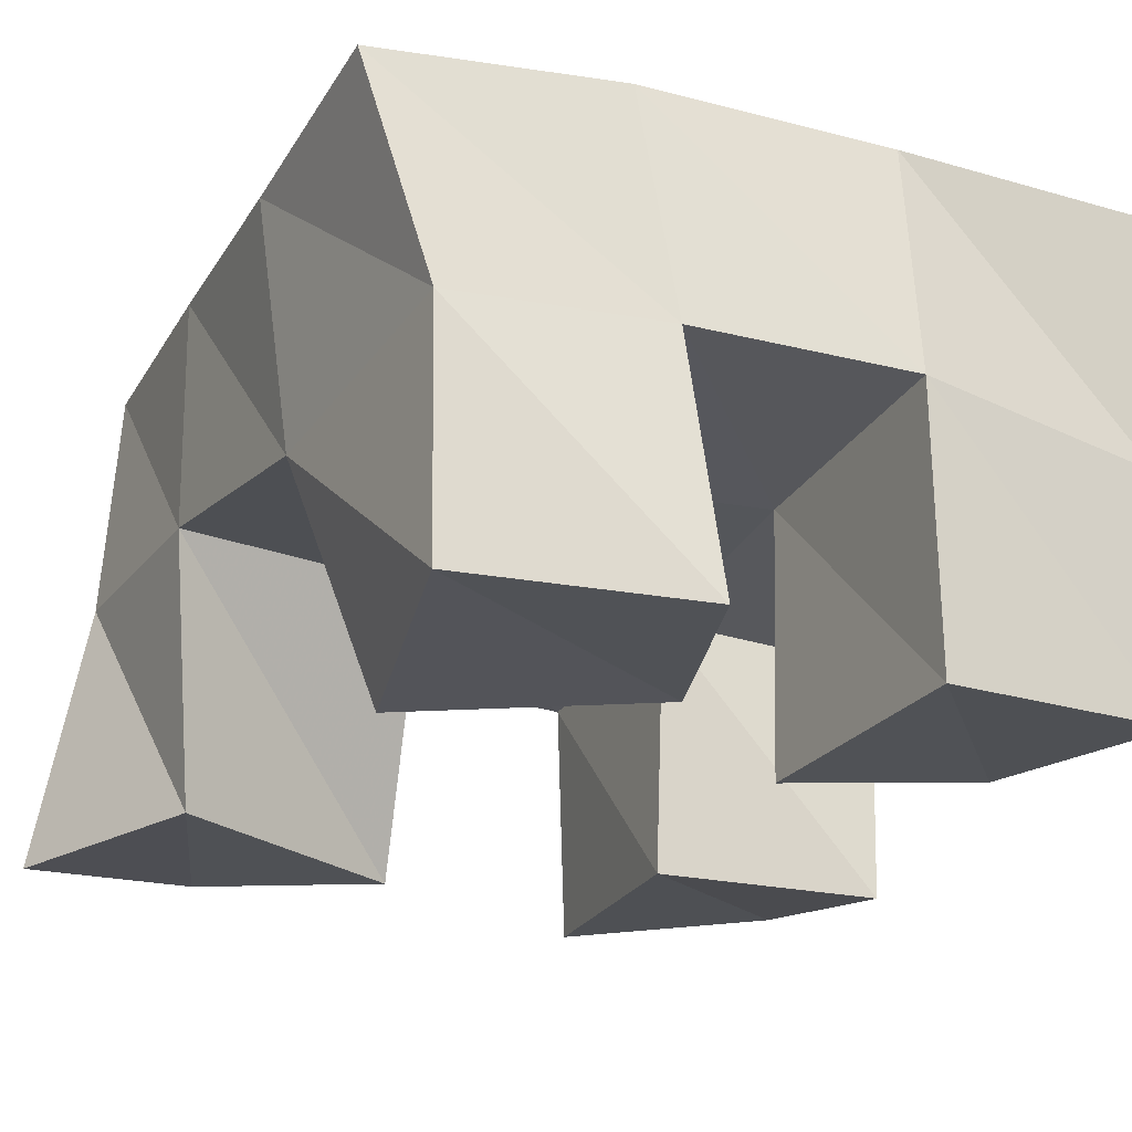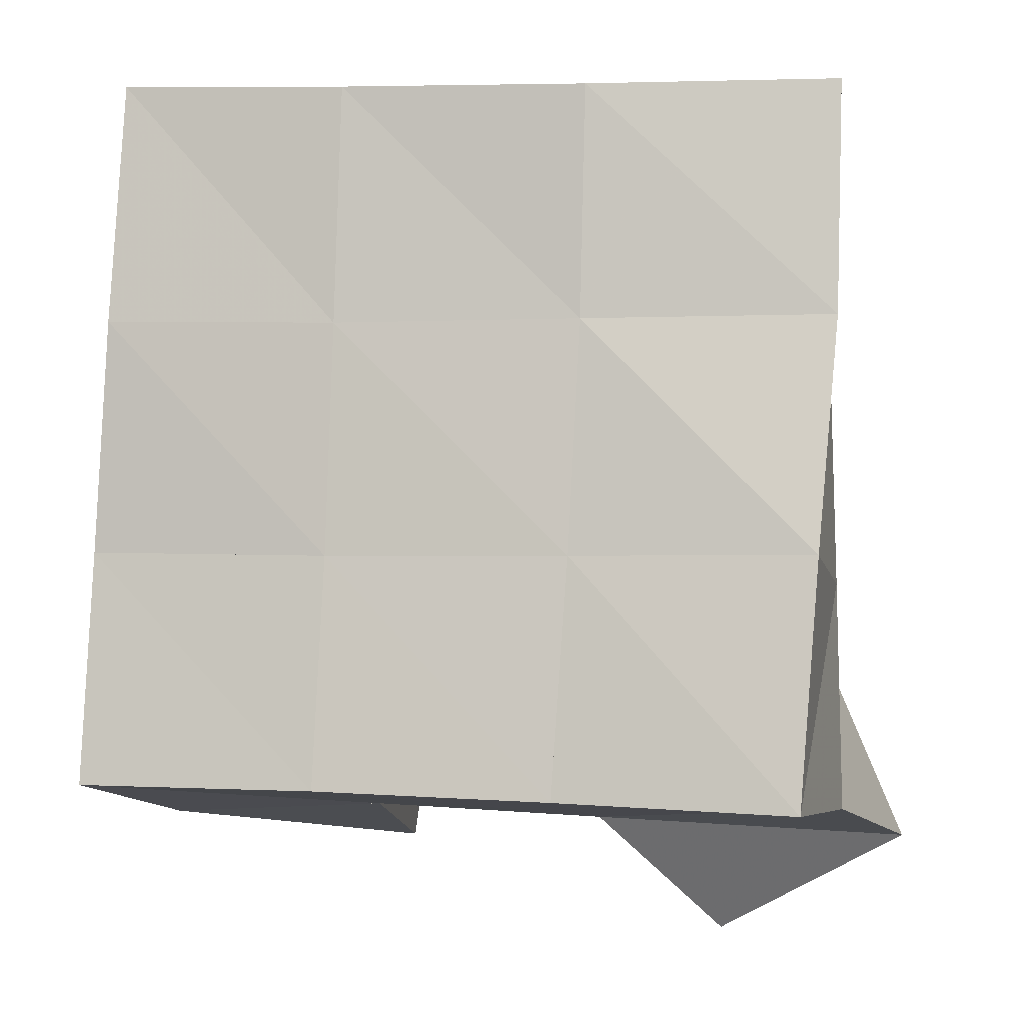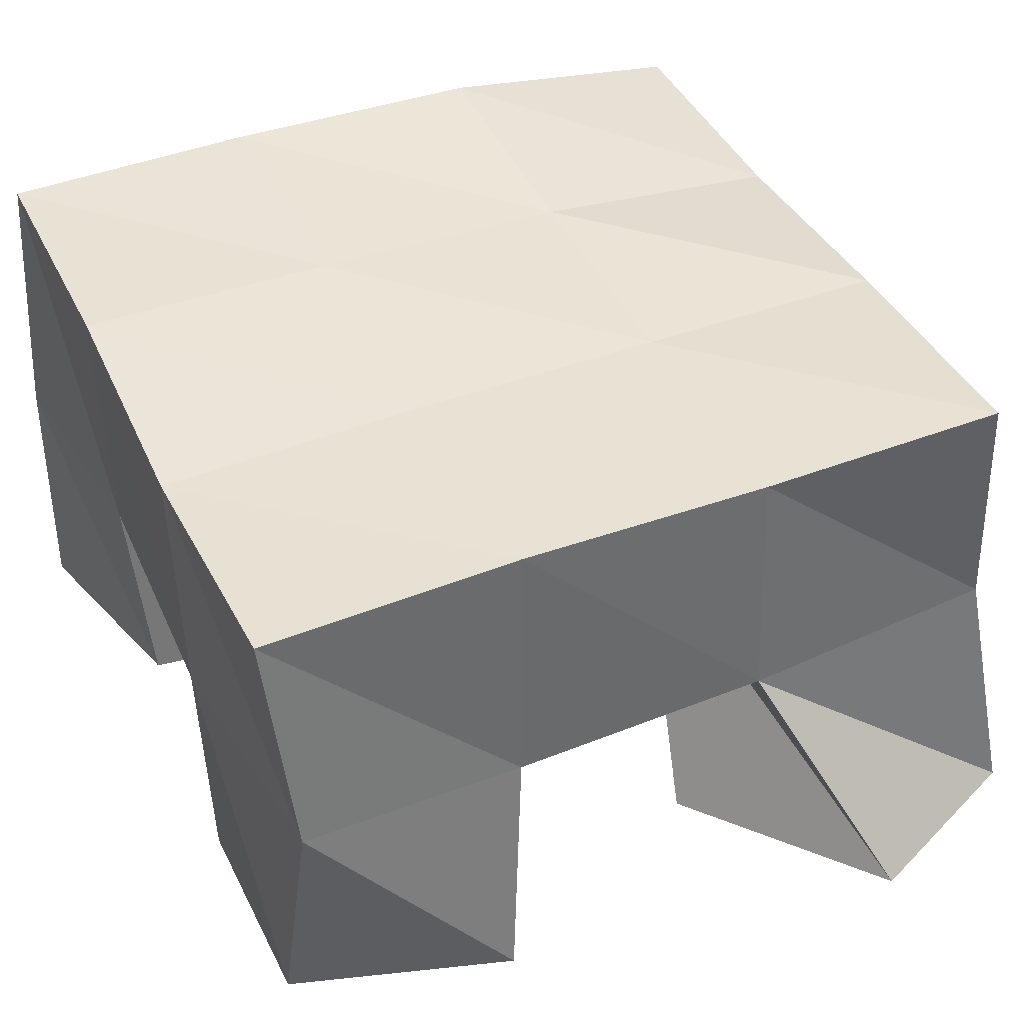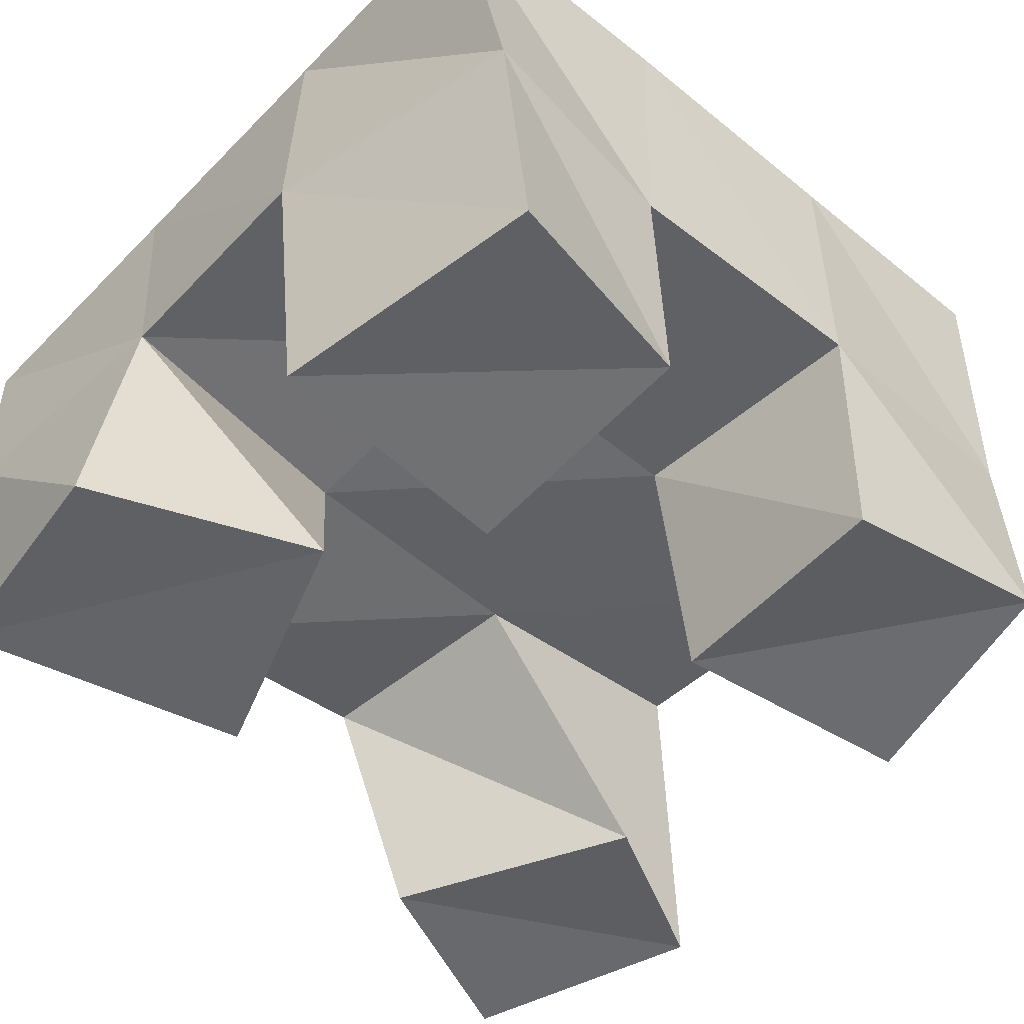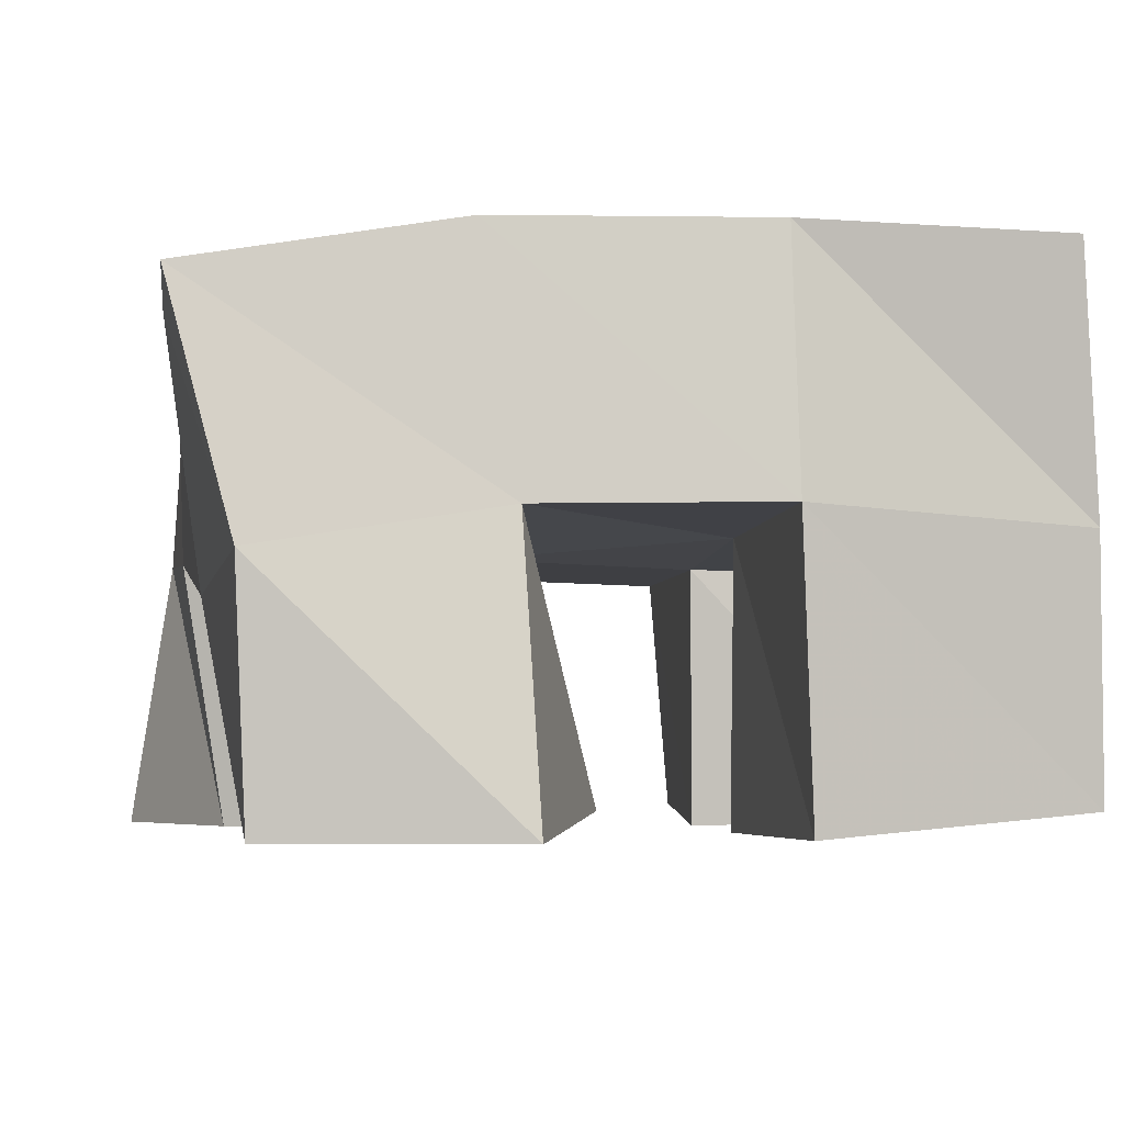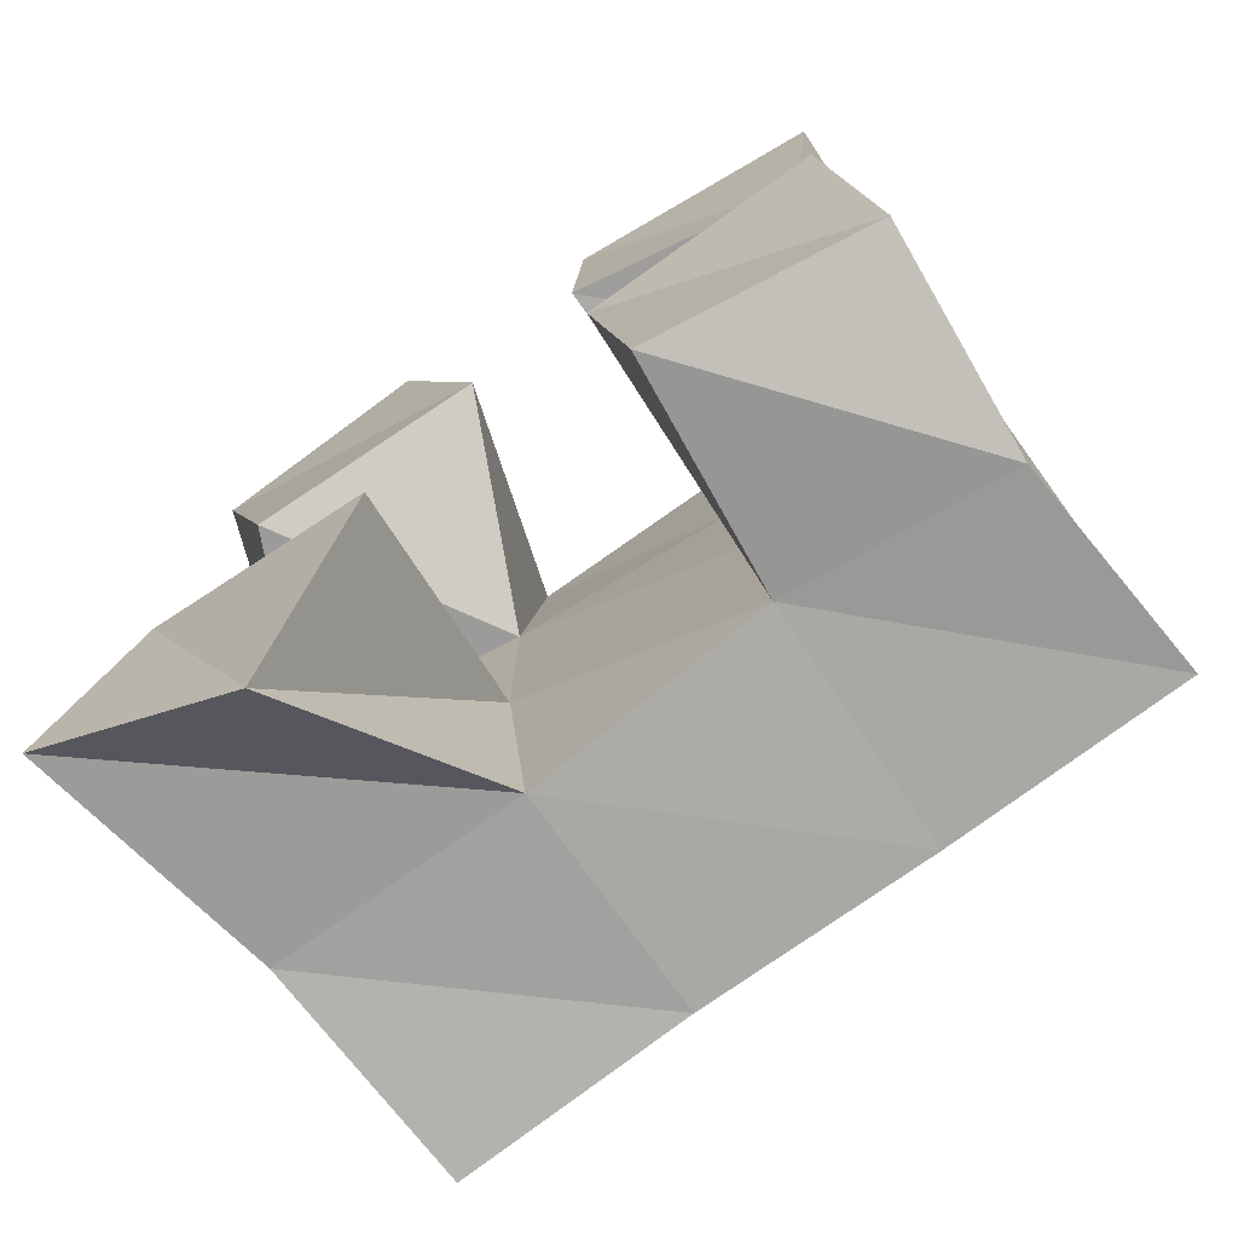
<metadata>
{"format":"obj","ext":"obj","renderer":"f3d","projection":"perspective","resolution":1024,"background":"white","views":[{"elev":-25.9,"azim":-26.8,"up":"+Y"},{"elev":-6.4,"azim":-165.9,"up":"+Z"},{"elev":42.6,"azim":153.2,"up":"+Y"},{"elev":-47.9,"azim":44.9,"up":"+Y"},{"elev":-4.2,"azim":-9.8,"up":"+Y"},{"elev":-76.8,"azim":35.5,"up":"+Z"}]}
</metadata>
<code>
v 0.4959 0.1 0.09764
v 0.504 0.1538 0.1044
v 0.5373 0.1094 0.07638
v 0.5568 0.1534 0.1025
v 0.5137 0.1 0.1408
v 0.5048 0.1511 0.1526
v 0.5619 0.1 0.1211
v 0.5544 0.1493 0.1527
v 0.6026 0.1 0.2024
v 0.6027 0.1535 0.2052
v 0.6493 0.1083 0.2025
v 0.6517 0.1508 0.2077
v 0.6045 0.1 0.2537
v 0.6017 0.1553 0.2576
v 0.6571 0.1044 0.2467
v 0.6554 0.1523 0.251
v 0.5269 0.1008 0.1984
v 0.5064 0.1421 0.2043
v 0.5747 0.1043 0.2184
v 0.5544 0.1492 0.2031
v 0.5118 0.1 0.2549
v 0.5096 0.1468 0.2581
v 0.5578 0.1 0.2639
v 0.5558 0.1546 0.2545
v 0.6134 0.1036 0.09726
v 0.6078 0.1511 0.1053
v 0.658 0.1111 0.107
v 0.6537 0.1558 0.1035
v 0.6068 0.1 0.1505
v 0.6056 0.1512 0.1565
v 0.6541 0.1007 0.1555
v 0.6554 0.151 0.1562
v 0.5069 0.2026 0.1036
v 0.5565 0.2017 0.1062
v 0.5031 0.1983 0.1545
v 0.5534 0.1996 0.1555
v 0.4993 0.1926 0.2035
v 0.5507 0.1994 0.2038
v 0.4977 0.1931 0.2519
v 0.5488 0.2021 0.2519
v 0.6061 0.2029 0.1083
v 0.6043 0.201 0.1565
v 0.6025 0.202 0.2049
v 0.6008 0.2029 0.2548
v 0.6571 0.2026 0.1096
v 0.6558 0.2002 0.1584
v 0.6527 0.2024 0.2074
v 0.6502 0.201 0.2589
f 1 2 4
f 3 1 4
f 2 6 8
f 4 2 8
f 6 5 7
f 8 6 7
f 5 1 3
f 7 5 3
f 8 7 3
f 4 8 3
f 2 1 5
f 6 2 5
f 9 10 12
f 11 9 12
f 10 14 16
f 12 10 16
f 14 13 15
f 16 14 15
f 13 9 11
f 15 13 11
f 16 15 11
f 12 16 11
f 10 9 13
f 14 10 13
f 17 18 20
f 19 17 20
f 18 22 24
f 20 18 24
f 22 21 23
f 24 22 23
f 21 17 19
f 23 21 19
f 24 23 19
f 20 24 19
f 18 17 21
f 22 18 21
f 25 26 28
f 27 25 28
f 26 30 32
f 28 26 32
f 30 29 31
f 32 30 31
f 29 25 27
f 31 29 27
f 32 31 27
f 28 32 27
f 26 25 29
f 30 26 29
f 2 33 34
f 4 2 34
f 33 35 36
f 34 33 36
f 35 6 8
f 36 35 8
f 6 2 4
f 8 6 4
f 36 8 4
f 34 36 4
f 33 2 6
f 35 33 6
f 6 35 36
f 8 6 36
f 35 37 38
f 36 35 38
f 37 18 20
f 38 37 20
f 18 6 8
f 20 18 8
f 38 20 8
f 36 38 8
f 35 6 18
f 37 35 18
f 18 37 38
f 20 18 38
f 37 39 40
f 38 37 40
f 39 22 24
f 40 39 24
f 22 18 20
f 24 22 20
f 40 24 20
f 38 40 20
f 37 18 22
f 39 37 22
f 4 34 41
f 26 4 41
f 34 36 42
f 41 34 42
f 36 8 30
f 42 36 30
f 8 4 26
f 30 8 26
f 42 30 26
f 41 42 26
f 34 4 8
f 36 34 8
f 8 36 42
f 30 8 42
f 36 38 43
f 42 36 43
f 38 20 10
f 43 38 10
f 20 8 30
f 10 20 30
f 43 10 30
f 42 43 30
f 36 8 20
f 38 36 20
f 20 38 43
f 10 20 43
f 38 40 44
f 43 38 44
f 40 24 14
f 44 40 14
f 24 20 10
f 14 24 10
f 44 14 10
f 43 44 10
f 38 20 24
f 40 38 24
f 26 41 45
f 28 26 45
f 41 42 46
f 45 41 46
f 42 30 32
f 46 42 32
f 30 26 28
f 32 30 28
f 46 32 28
f 45 46 28
f 41 26 30
f 42 41 30
f 30 42 46
f 32 30 46
f 42 43 47
f 46 42 47
f 43 10 12
f 47 43 12
f 10 30 32
f 12 10 32
f 47 12 32
f 46 47 32
f 42 30 10
f 43 42 10
f 10 43 47
f 12 10 47
f 43 44 48
f 47 43 48
f 44 14 16
f 48 44 16
f 14 10 12
f 16 14 12
f 48 16 12
f 47 48 12
f 43 10 14
f 44 43 14

</code>
